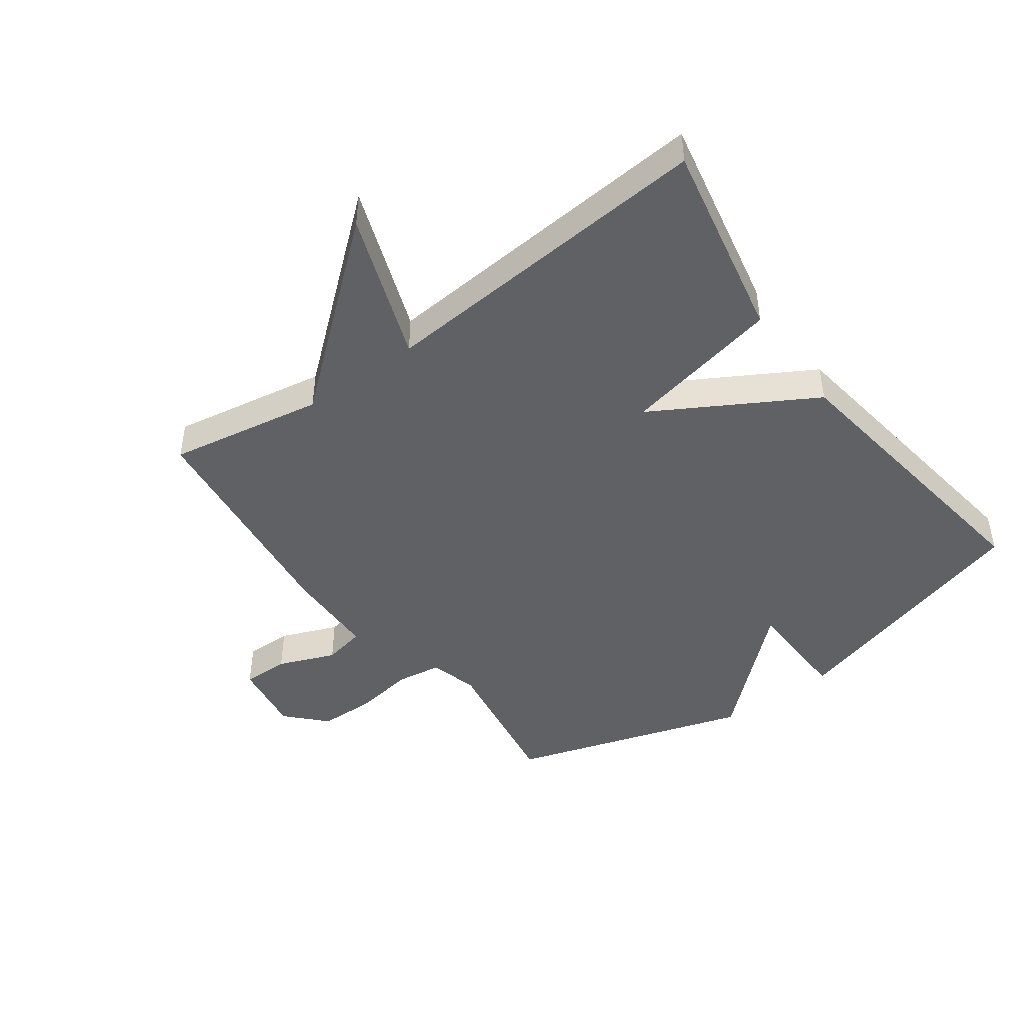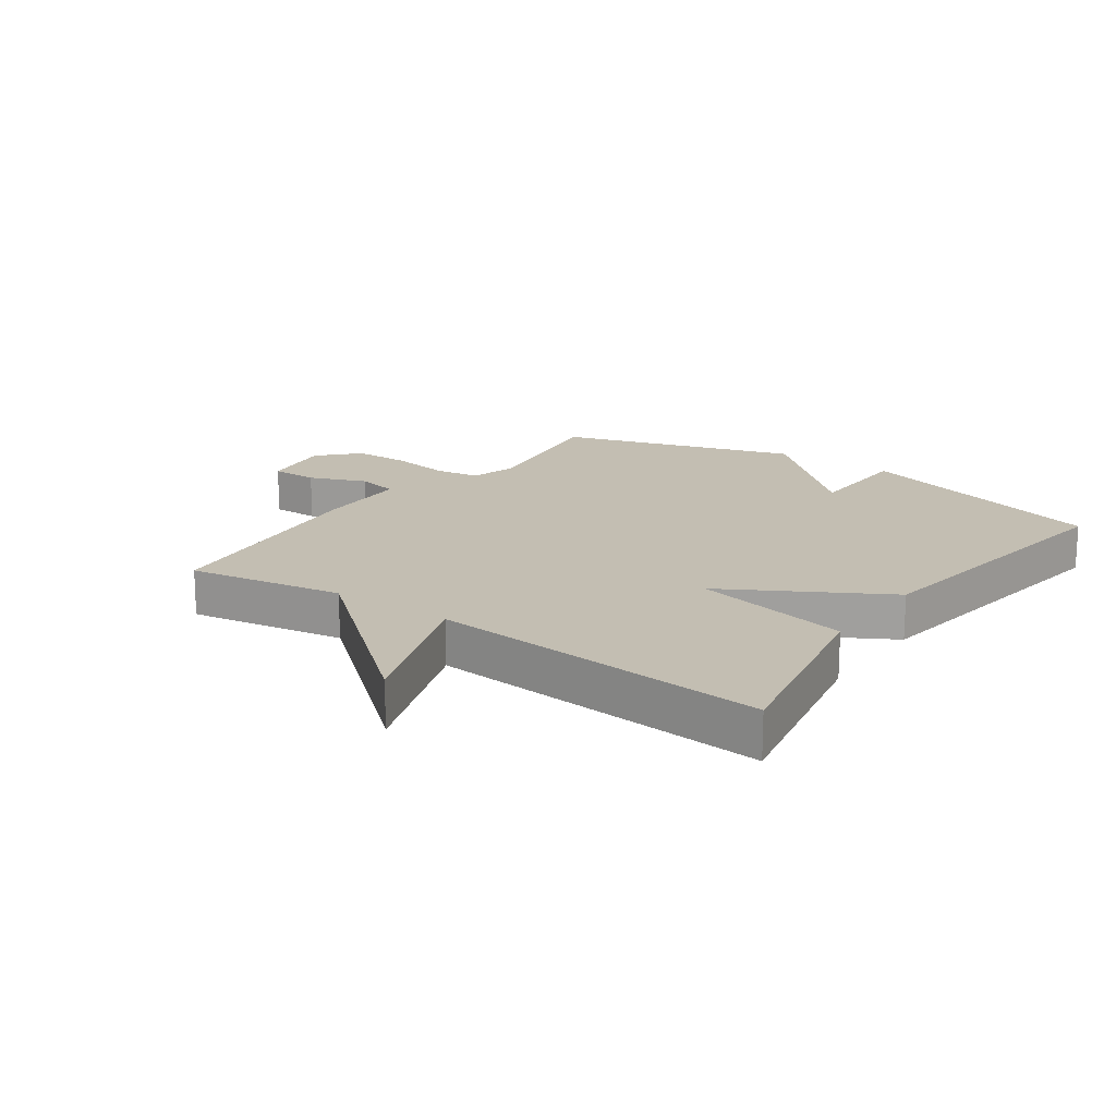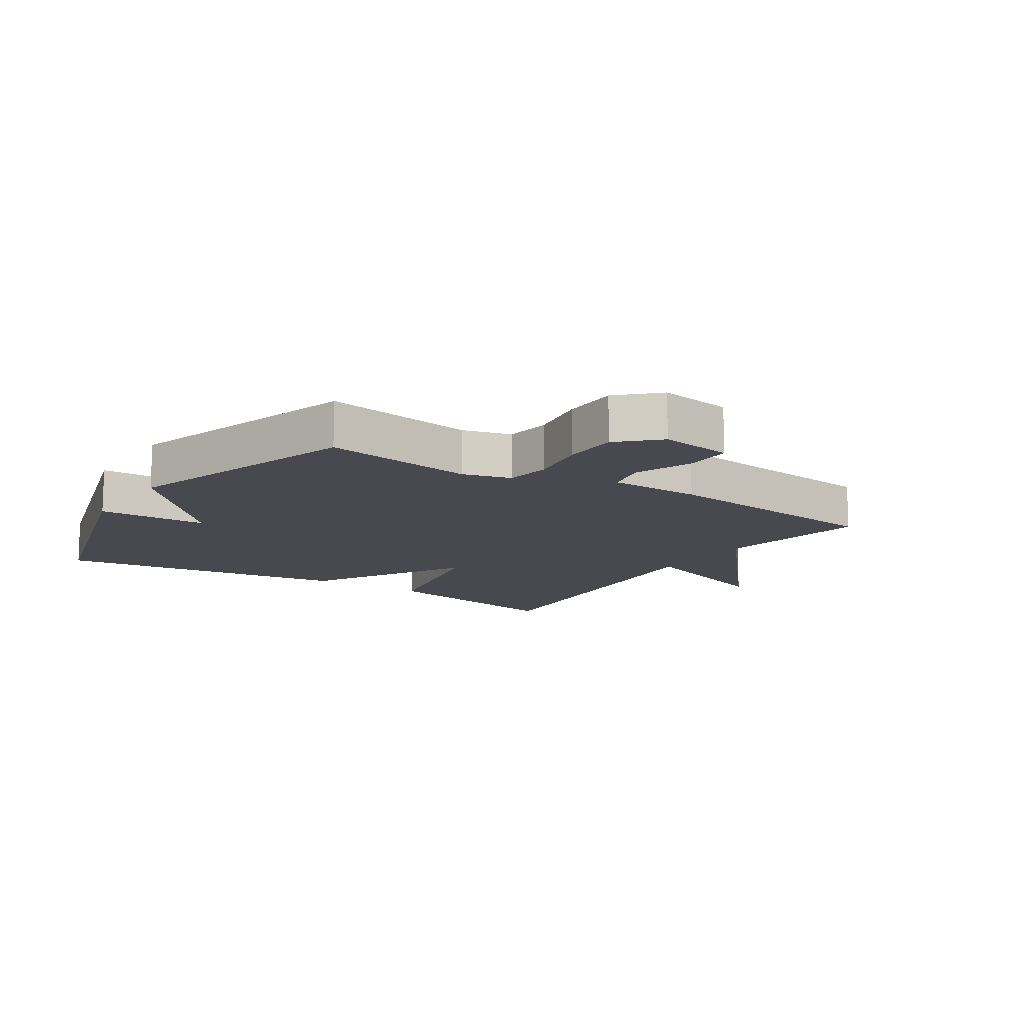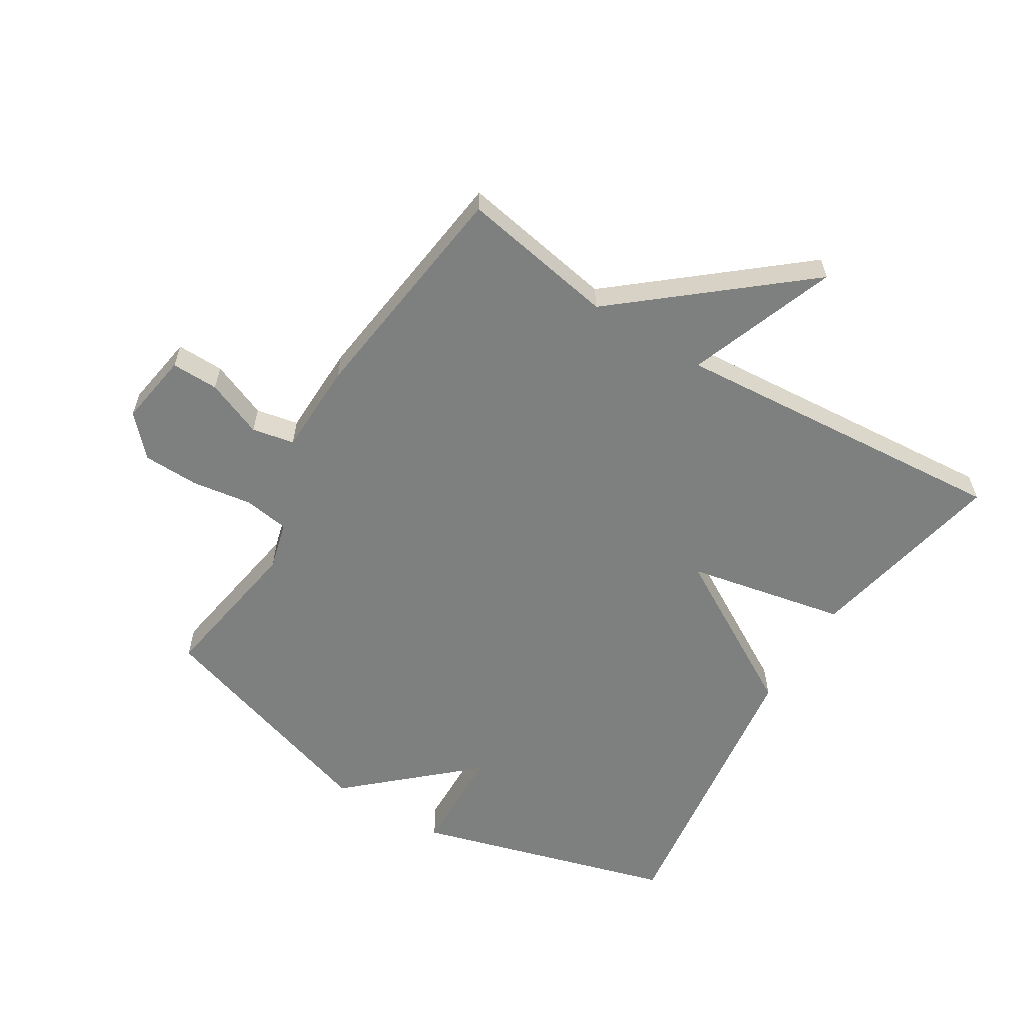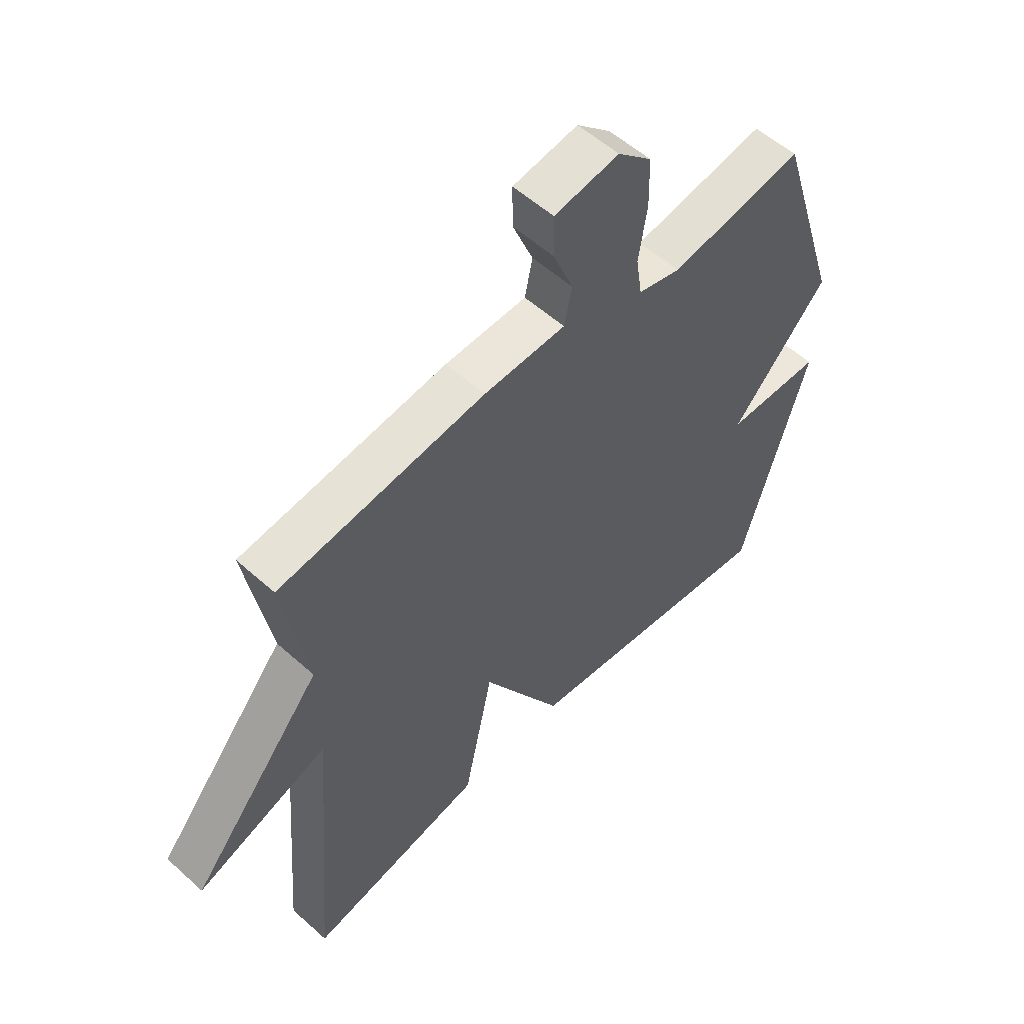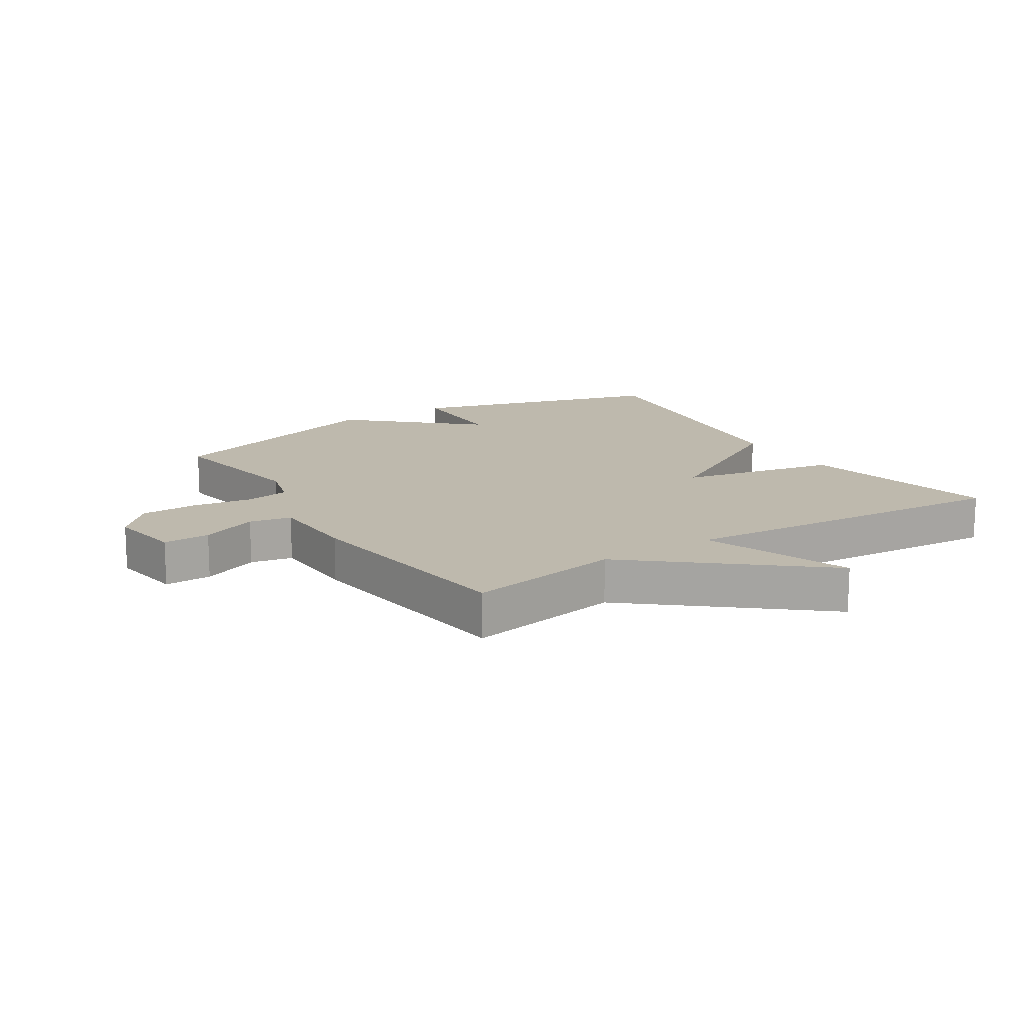
<metadata>
{"format":"obj","ext":"obj","renderer":"f3d","projection":"perspective","resolution":1024,"background":"white","views":[{"elev":-45.6,"azim":126.1,"up":"+Y"},{"elev":17.5,"azim":125.5,"up":"+Y"},{"elev":-12.7,"azim":-33.0,"up":"+Y"},{"elev":-59.6,"azim":58.2,"up":"+Y"},{"elev":55.5,"azim":133.4,"up":"+Z"},{"elev":15.3,"azim":57.3,"up":"+Y"}]}
</metadata>
<code>
v -0.5 0.07 0.5
v -0.256 0.07 0.461
v -0.178 0.07 0.482
v -0.167 0.07 0.555
v -0.182 0.07 0.652
v -0.18 0.07 0.743
v -0.118 0.07 0.802
v 0 0.07 0.784
v -0.001 0.07 0.708
v -0.038 0.07 0.616
v -0.024 0.07 0.548
v 0.125 0.07 0.545
v 0.5 0.07 0.5
v 0.456 0.07 0.249
v 0.696 0.07 -0.038
v 0.456 0.07 0.049
v 0.5 0.07 -0.5
v 0.177 0.07 -0.434
v 0.124 0.07 -0.178
v -0.023 0.07 -0.434
v -0.5 0.07 -0.5
v -0.621 0.07 -0.084
v -0.444 0.07 -0.079
v -0.621 0.07 0.116
v -0.5 0 0.5
v -0.256 0 0.461
v -0.178 0 0.482
v -0.167 0 0.555
v -0.182 0 0.652
v -0.18 0 0.743
v -0.118 0 0.802
v 0 0 0.784
v -0.001 0 0.708
v -0.038 0 0.616
v -0.024 0 0.548
v 0.125 0 0.545
v 0.5 0 0.5
v 0.456 0 0.249
v 0.696 0 -0.038
v 0.456 0 0.049
v 0.5 0 -0.5
v 0.177 0 -0.434
v 0.124 0 -0.178
v -0.023 0 -0.434
v -0.5 0 -0.5
v -0.621 0 -0.084
v -0.444 0 -0.079
v -0.621 0 0.116
f 23 24 1 2
f 21 22 23
f 20 21 23
f 19 20 23
f 19 23 2 3
f 16 17 18 19
f 16 19 3 4
f 14 15 16 4
f 11 12 13 14
f 11 14 4
f 5 6 7
f 4 5 7
f 11 4 7
f 10 11 7
f 7 8 9 10
f 26 25 48 47
f 47 46 45
f 47 45 44
f 47 44 43
f 27 26 47 43
f 43 42 41 40
f 28 27 43 40
f 28 40 39 38
f 38 37 36 35
f 28 38 35
f 31 30 29
f 31 29 28
f 31 28 35
f 31 35 34
f 34 33 32 31
f 1 25 26 2
f 2 26 27 3
f 3 27 28 4
f 4 28 29 5
f 5 29 30 6
f 6 30 31 7
f 7 31 32 8
f 8 32 33 9
f 9 33 34 10
f 10 34 35 11
f 11 35 36 12
f 12 36 37 13
f 13 37 38 14
f 14 38 39 15
f 15 39 40 16
f 16 40 41 17
f 17 41 42 18
f 18 42 43 19
f 19 43 44 20
f 20 44 45 21
f 21 45 46 22
f 22 46 47 23
f 23 47 48 24
f 24 48 25 1

</code>
